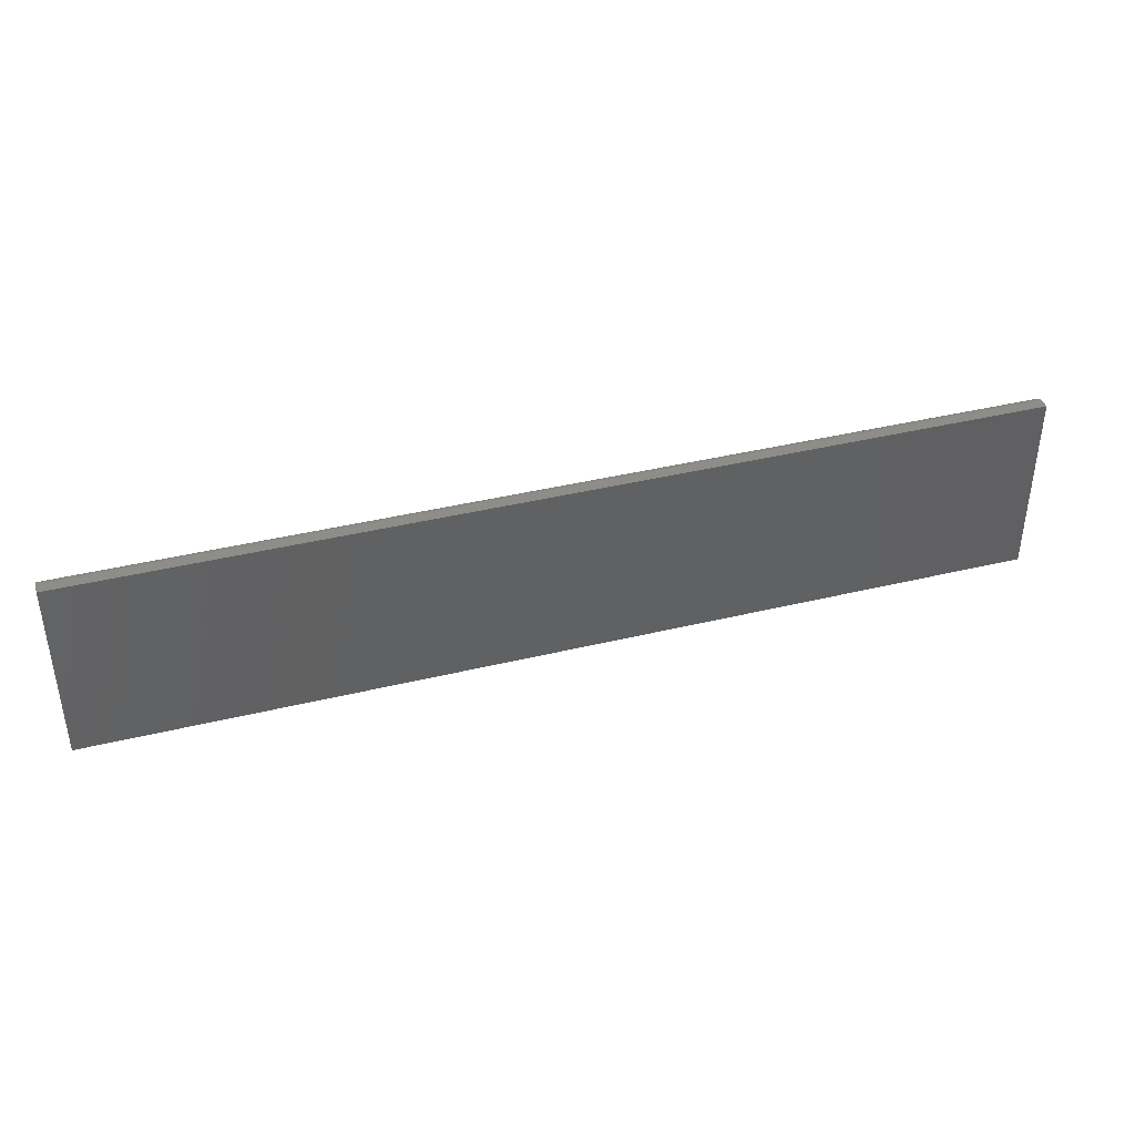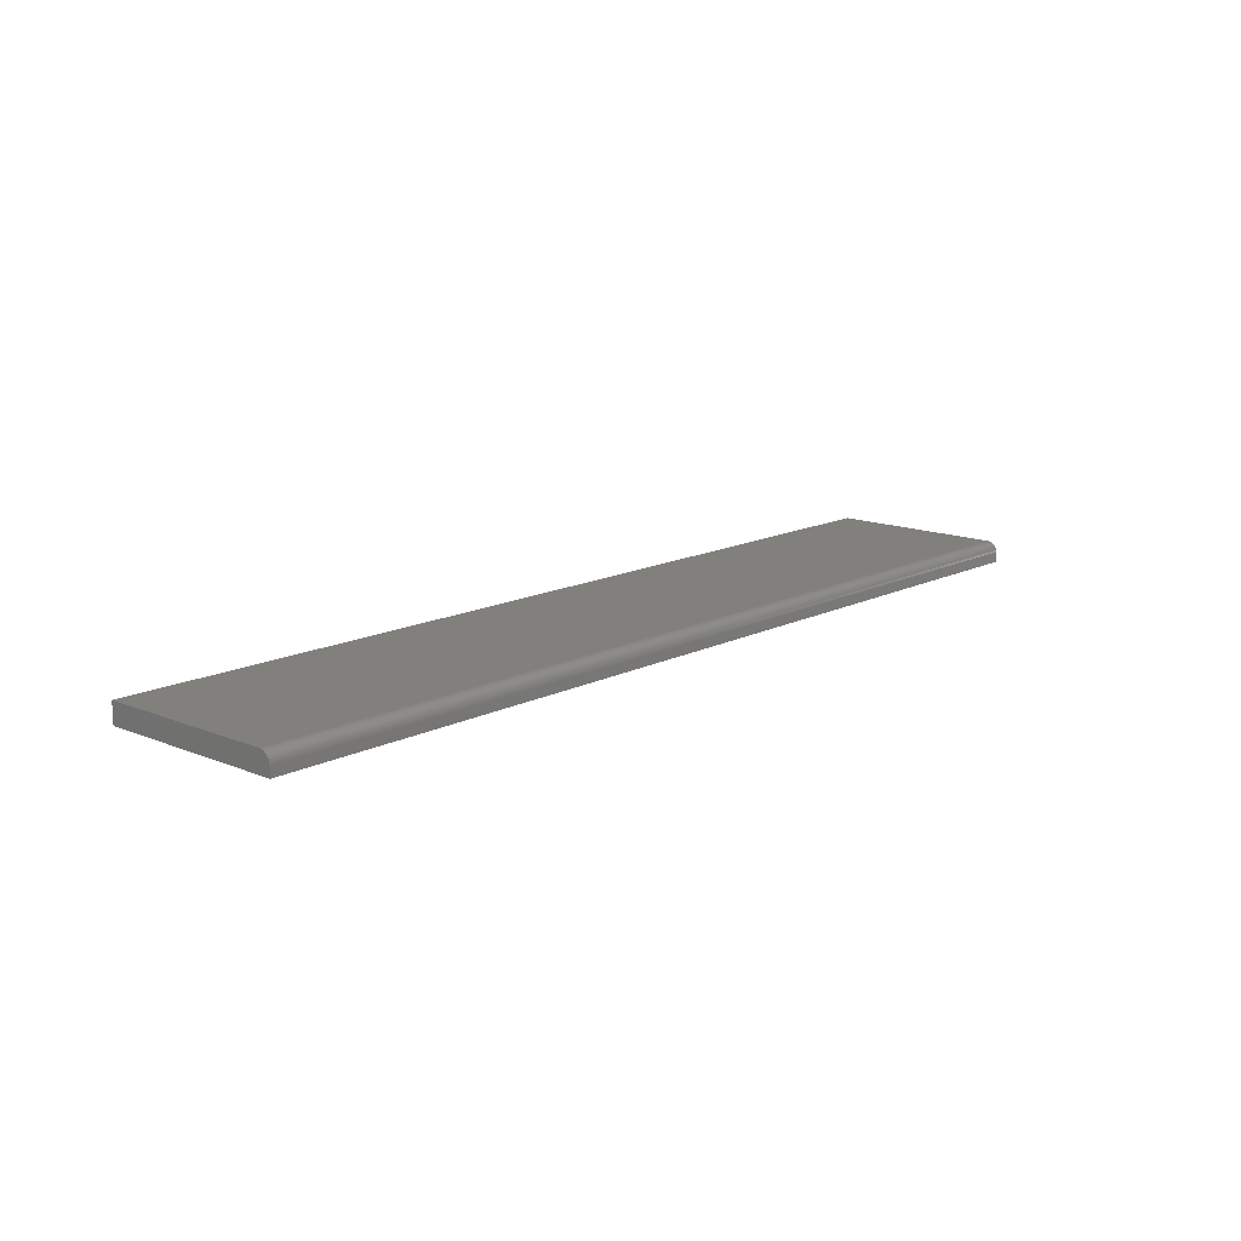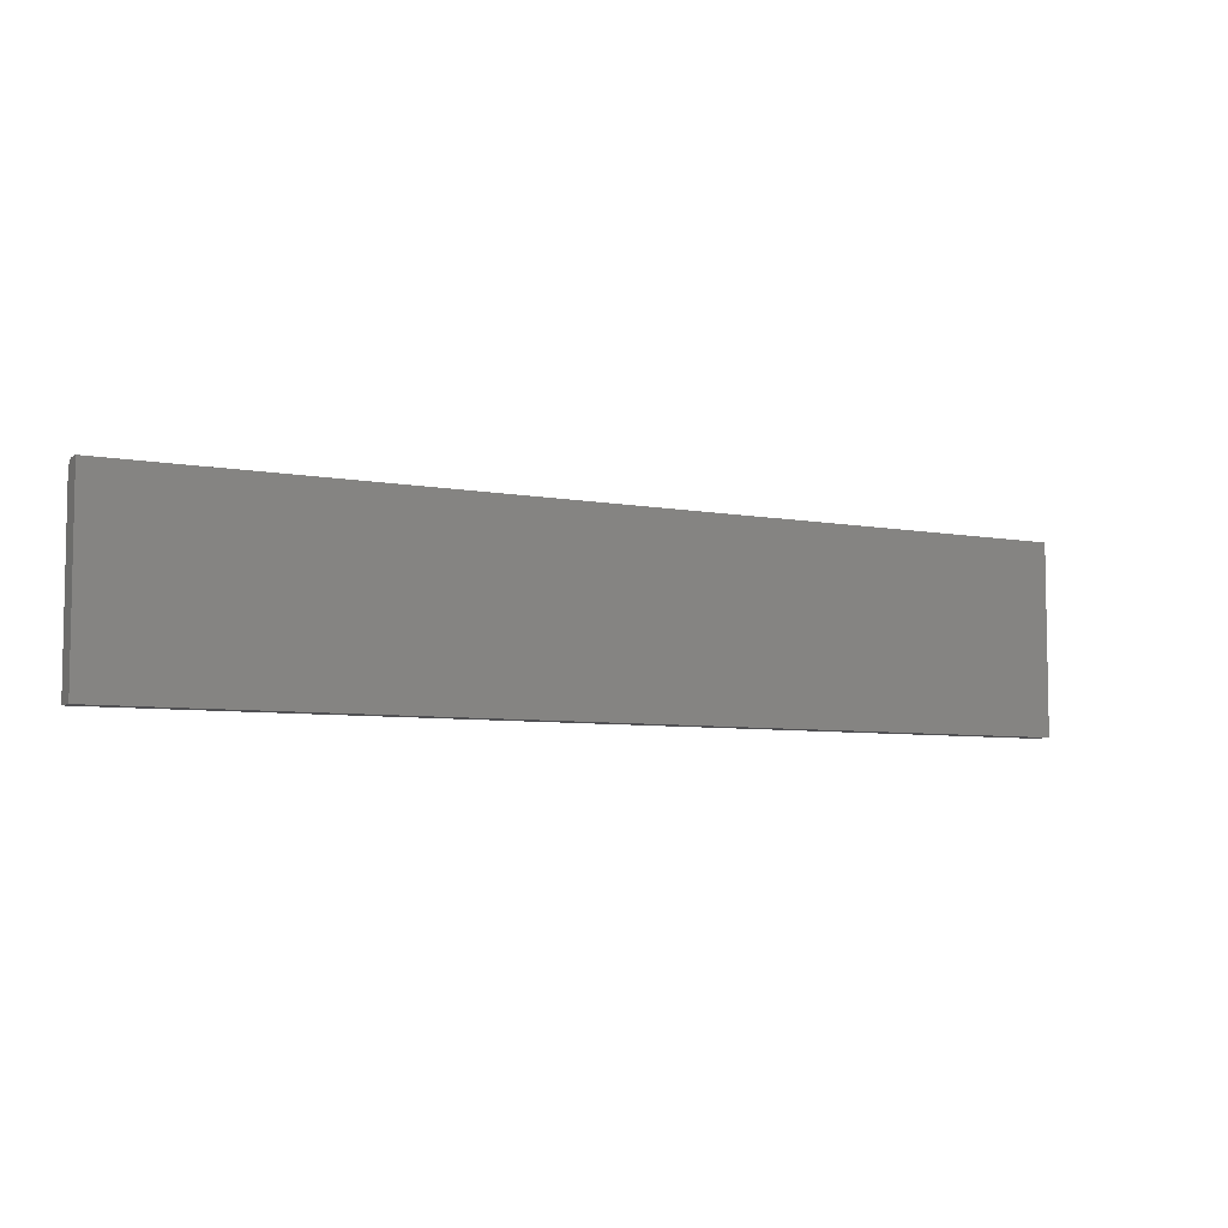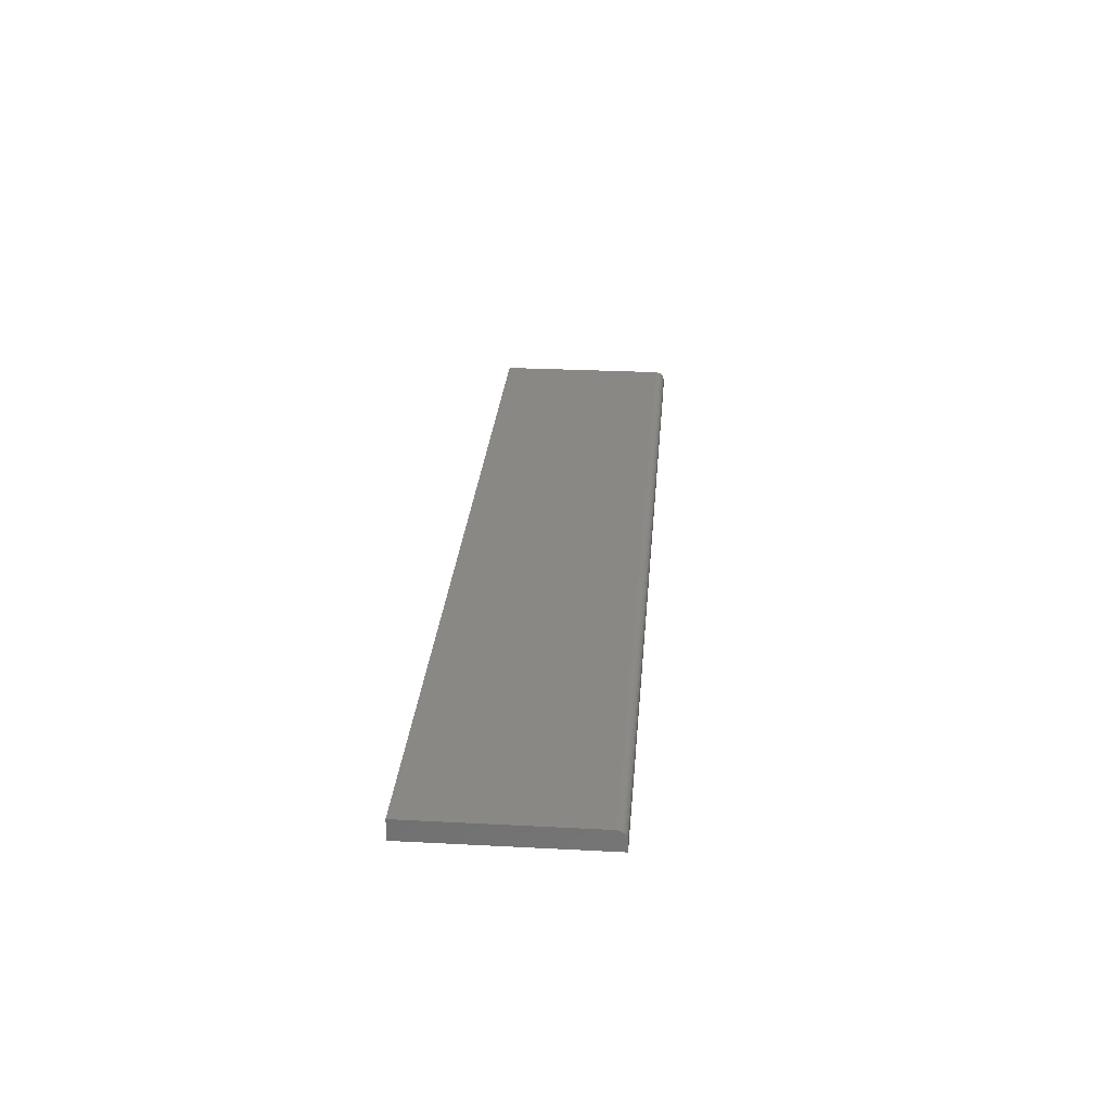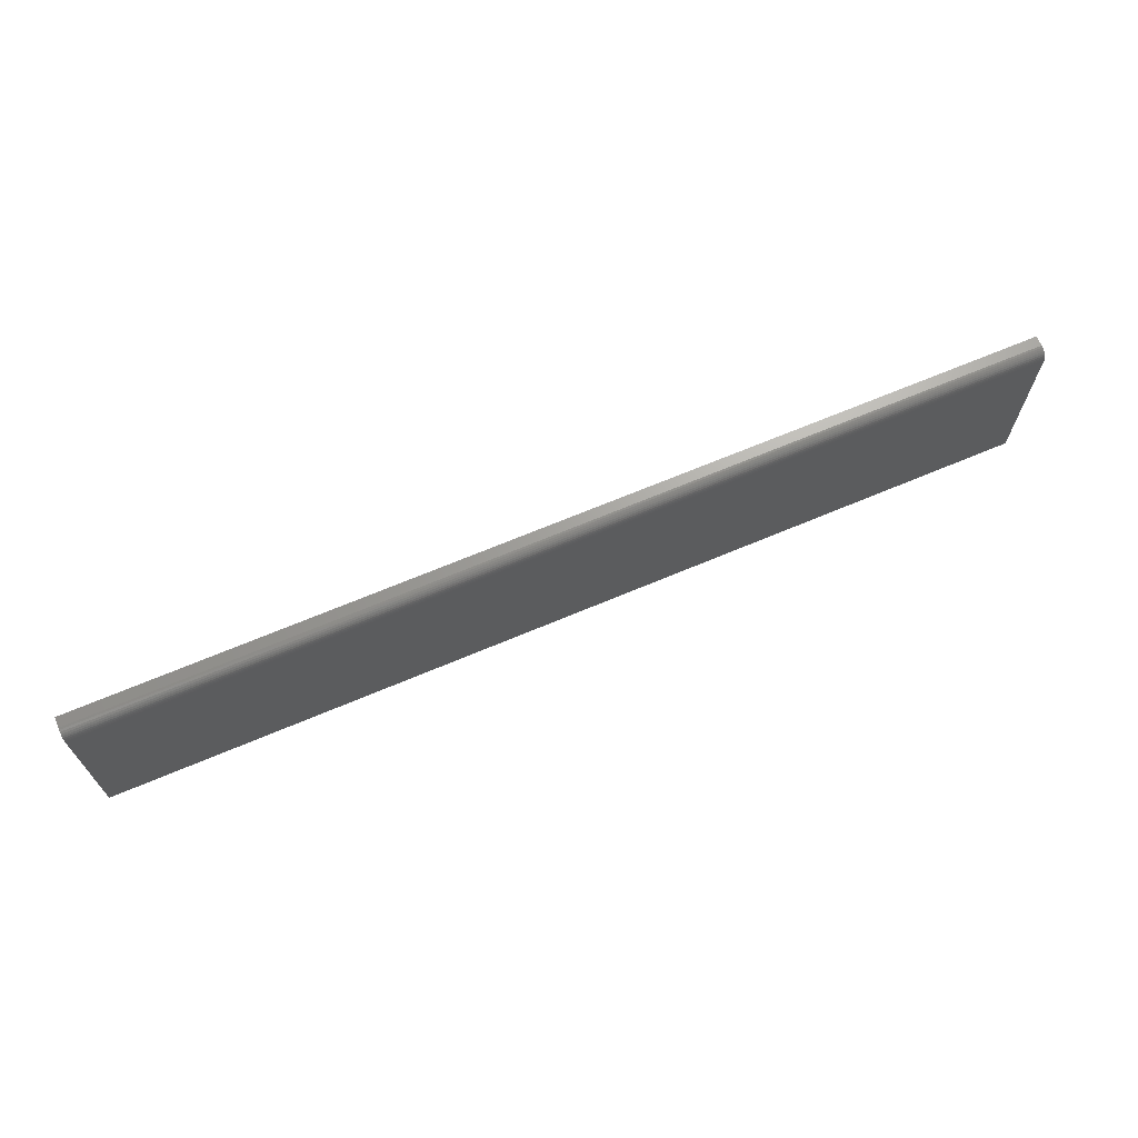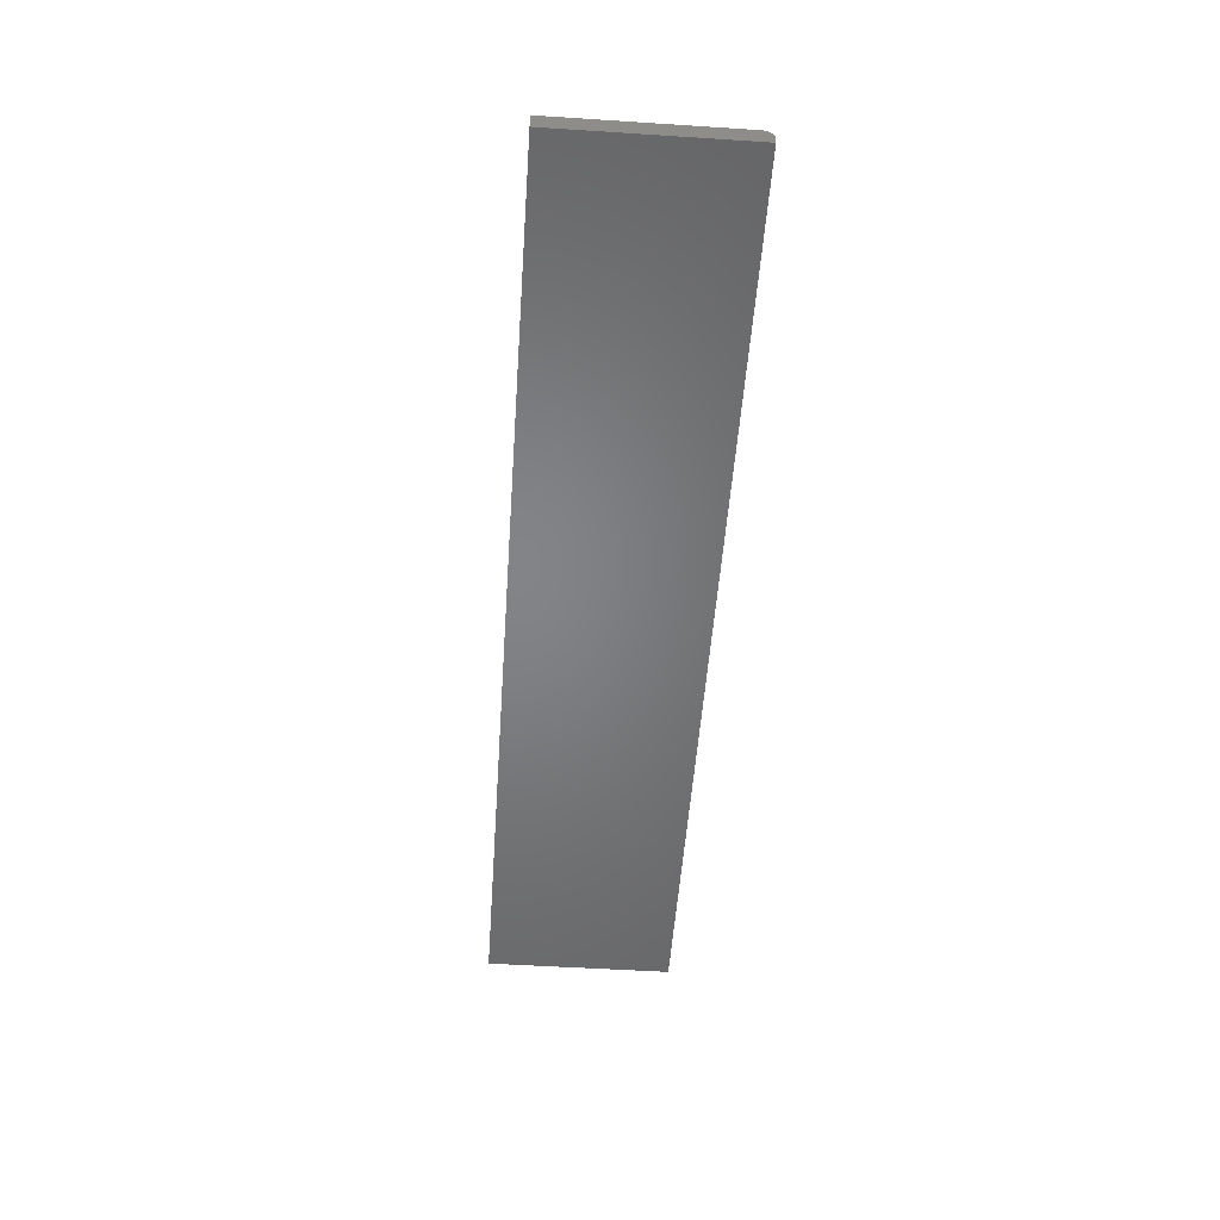
<metadata>
{"format":"stl","ext":"stl","renderer":"f3d","projection":"perspective","resolution":1024,"background":"white","views":[{"elev":40.0,"azim":-16.7,"up":"+Z"},{"elev":14.2,"azim":-47.9,"up":"+Y"},{"elev":-6.4,"azim":-29.2,"up":"+Z"},{"elev":27.5,"azim":-85.4,"up":"+Y"},{"elev":68.1,"azim":157.1,"up":"+Z"},{"elev":-51.6,"azim":-94.0,"up":"+Y"}]}
</metadata>
<code>
# stl→obj: 24 verts, 44 faces
v -0.75 5.778e-33 -0.25
v -0.75 1.509e-17 0.02187
v 0.6875 1.596e-16 -0.25
v 0.6875 1.747e-16 0.02187
v -0.75 -0.01562 0.0375
v -0.75 -0.01258 0.0372
v -0.75 -0.009646 0.03631
v -0.75 -0.001189 0.02785
v -0.75 -0.0003002 0.02492
v -0.75 -0.03125 -0.25
v -0.75 -0.03125 0.0375
v -0.75 -0.006944 0.03487
v -0.75 -0.004576 0.03292
v -0.75 -0.002633 0.03056
v 0.6875 -0.03125 0.0375
v 0.6875 -0.01562 0.0375
v 0.6875 -0.006944 0.03487
v 0.6875 -0.01258 0.0372
v 0.6875 -0.009646 0.03631
v 0.6875 -0.002633 0.03056
v 0.6875 -0.004576 0.03292
v 0.6875 -0.03125 -0.25
v 0.6875 -0.0003002 0.02492
v 0.6875 -0.001189 0.02785
f 1 2 3
f 3 2 4
f 5 6 7
f 2 8 9
f 10 11 8
f 10 8 2
f 10 2 1
f 11 5 7
f 11 7 12
f 11 12 13
f 11 13 14
f 11 14 8
f 15 16 11
f 11 16 5
f 16 17 18
f 17 19 18
f 20 21 17
f 4 22 3
f 15 22 4
f 15 4 23
f 15 23 24
f 15 24 20
f 15 20 17
f 15 17 16
f 4 2 23
f 23 2 9
f 23 9 24
f 24 9 8
f 24 8 20
f 20 8 14
f 20 14 21
f 21 14 13
f 21 13 17
f 17 13 12
f 17 12 19
f 19 12 7
f 19 7 18
f 18 7 6
f 18 6 16
f 16 6 5
f 10 22 11
f 11 22 15
f 10 1 22
f 22 1 3

</code>
